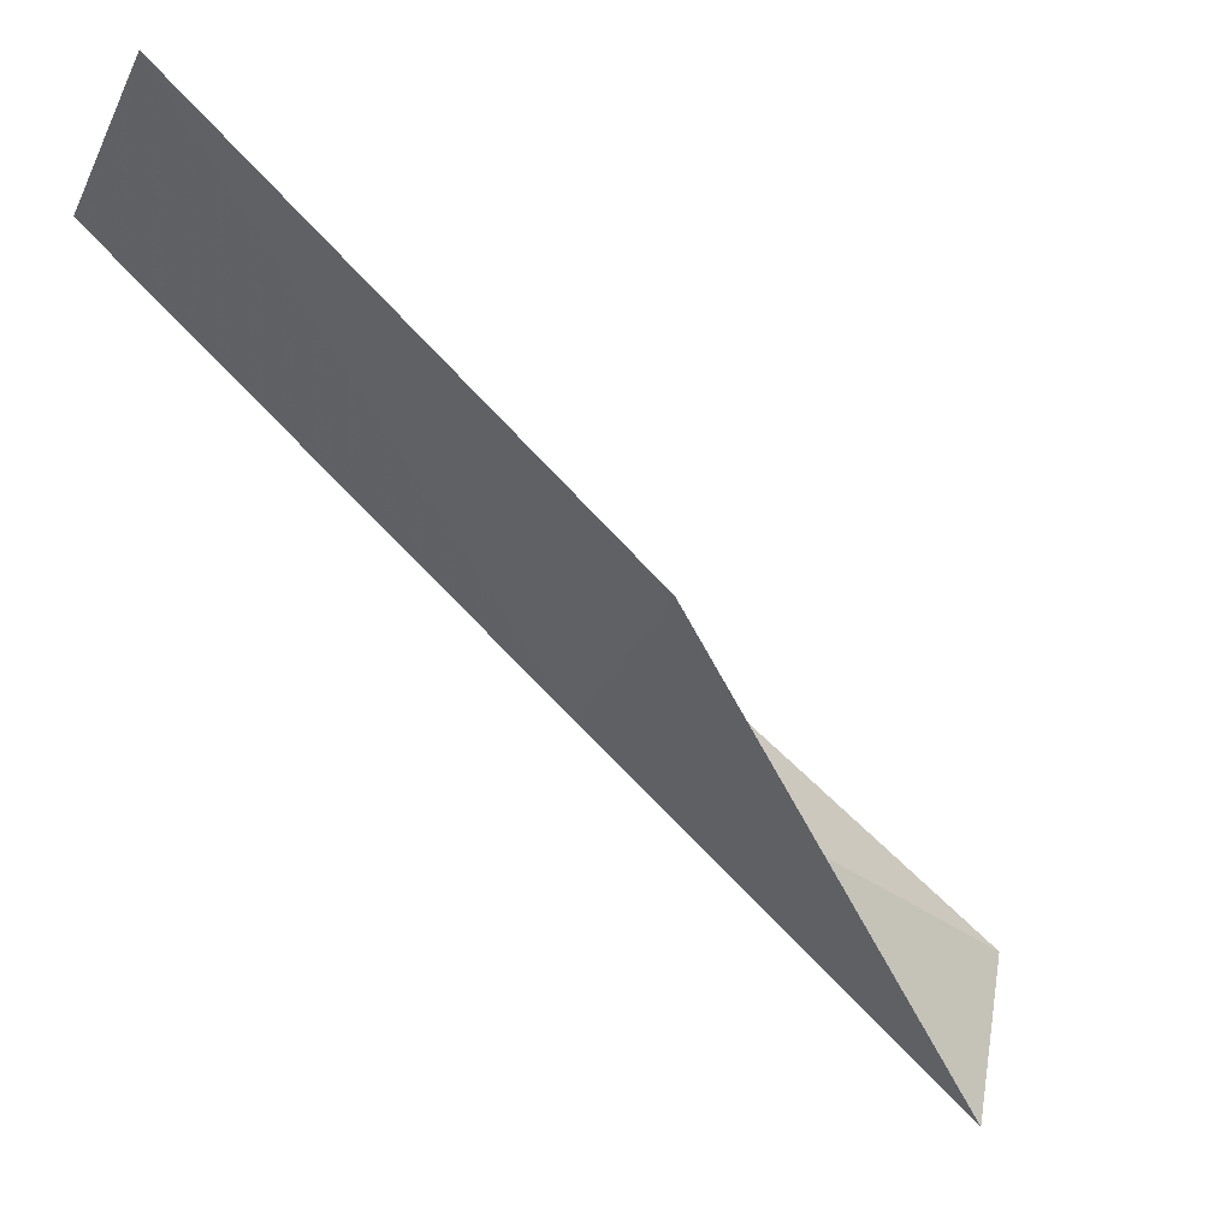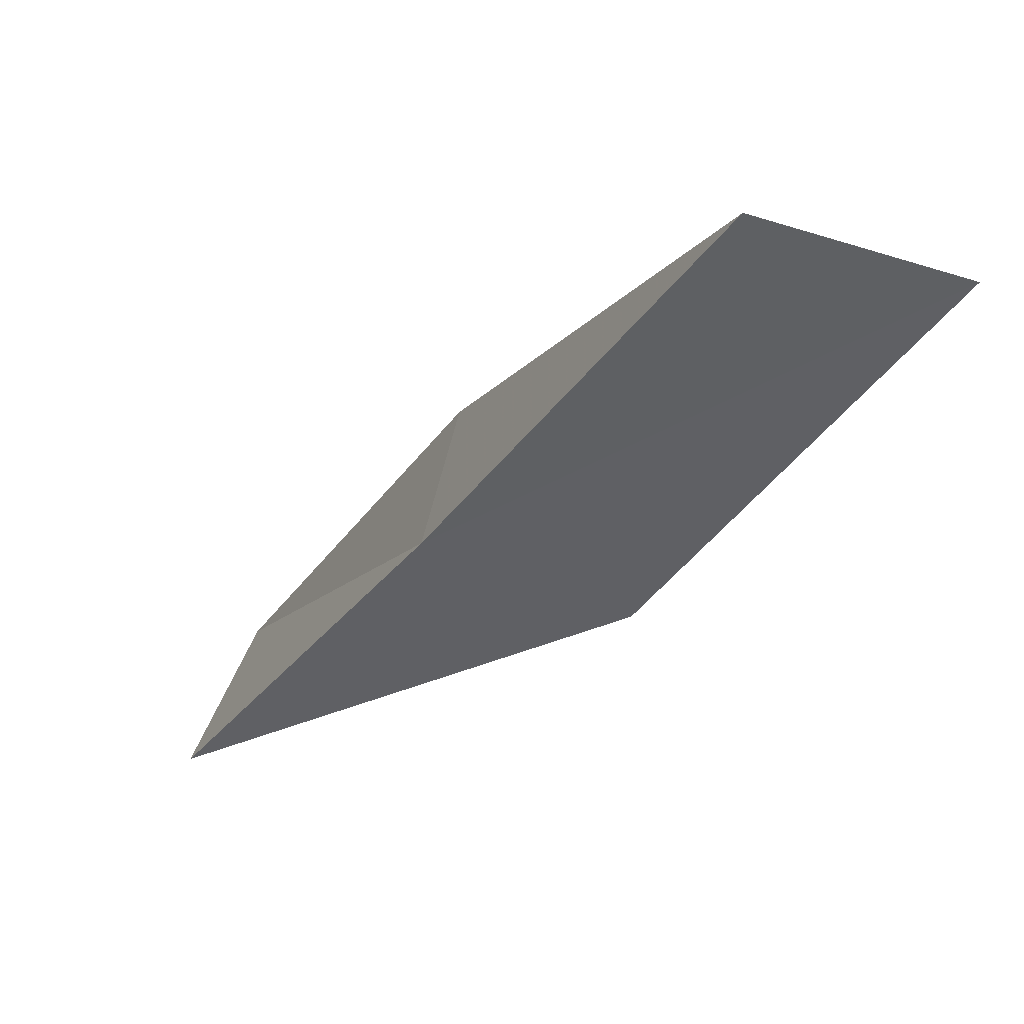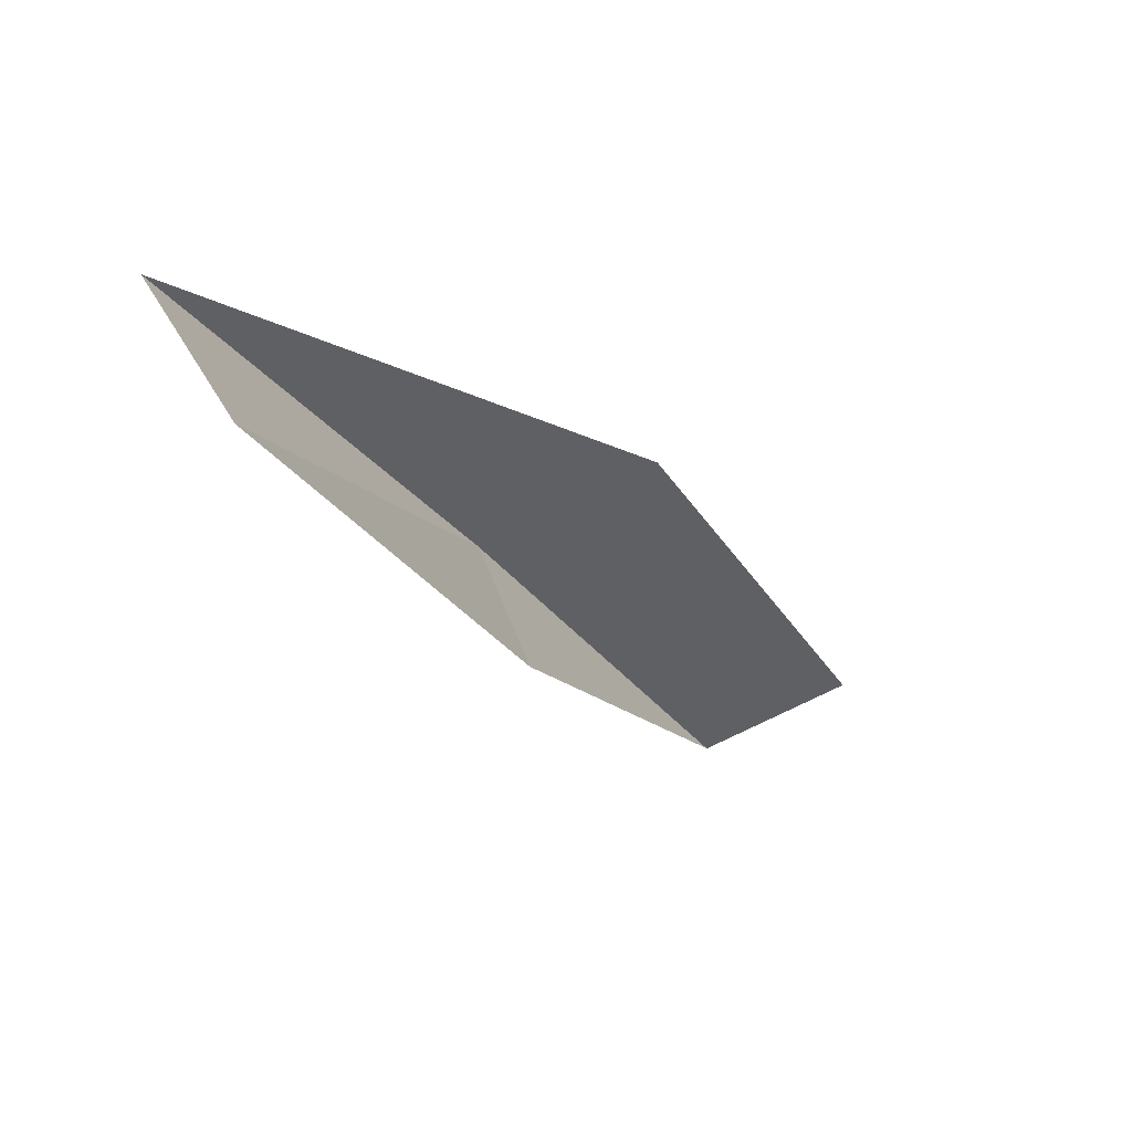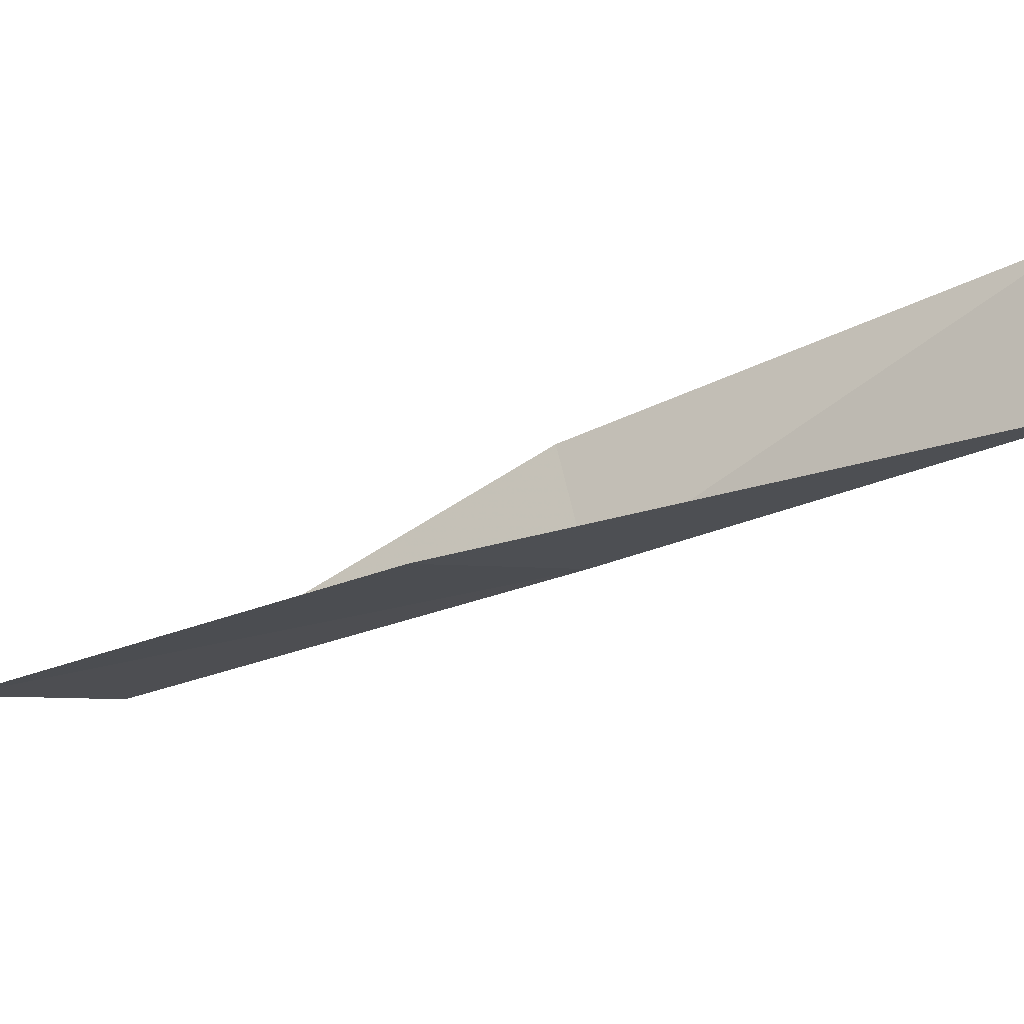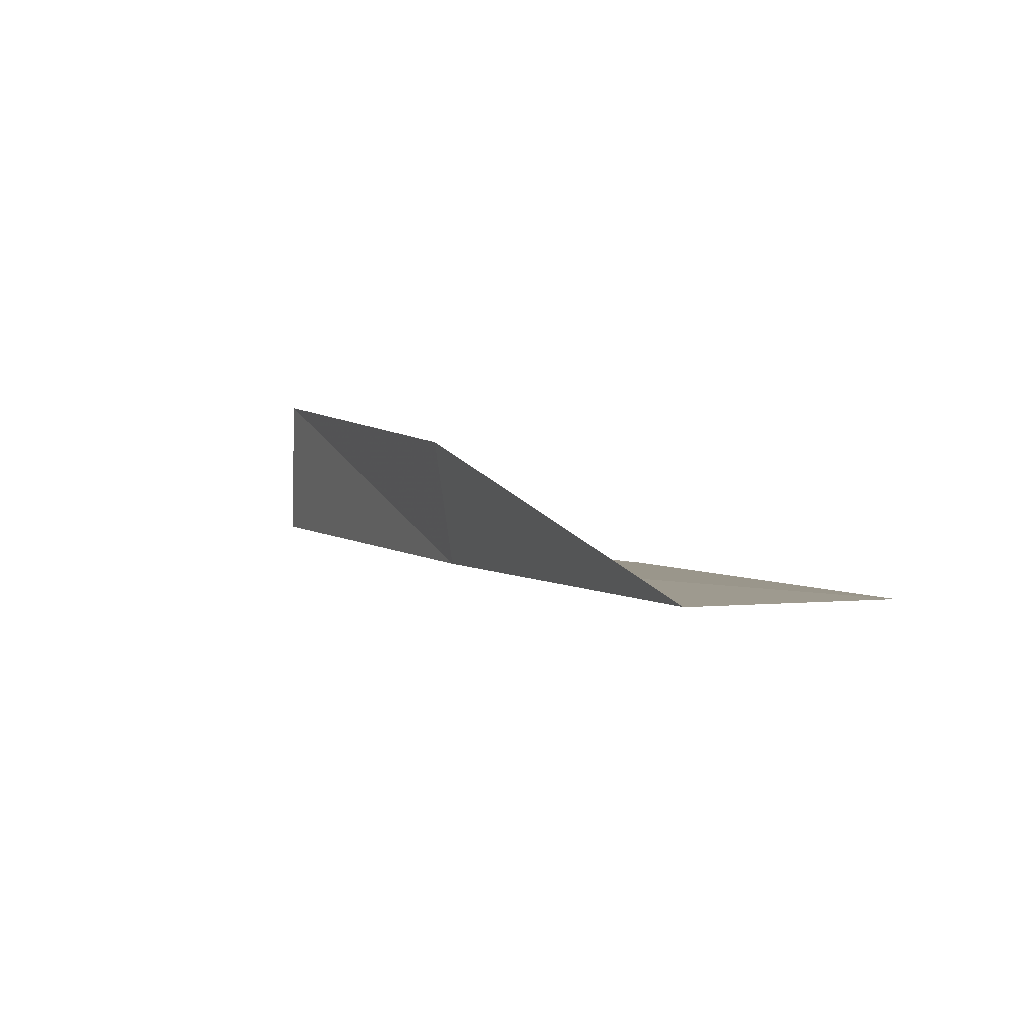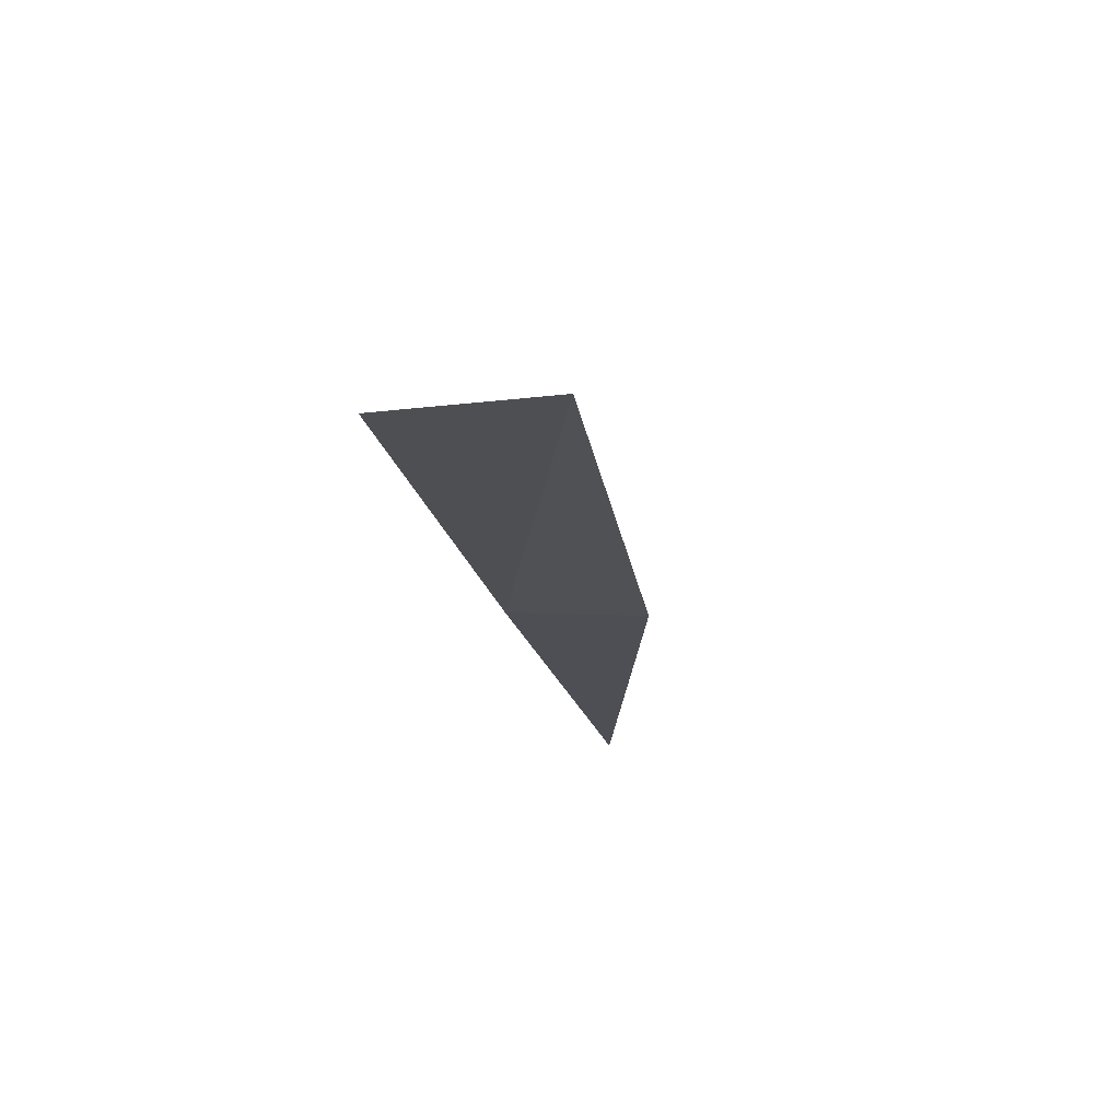
<metadata>
{"format":"obj","ext":"obj","renderer":"f3d","projection":"perspective","resolution":1024,"background":"white","views":[{"elev":-52.0,"azim":-113.3,"up":"+Y"},{"elev":-26.1,"azim":179.0,"up":"+Y"},{"elev":62.8,"azim":172.3,"up":"+Z"},{"elev":-38.9,"azim":-31.9,"up":"+Y"},{"elev":-71.7,"azim":-158.9,"up":"+Z"},{"elev":46.3,"azim":105.8,"up":"+Z"}]}
</metadata>
<code>
v 17.17 -28.22 21.79
v 15.45 -28.86 21.79
v 19.47 -28.49 26.15
v 18.88 -27.14 26.15
v 16.87 -26.99 21.79
v 13.37 -28.33 17.43
v 14.94 -27.79 17.43
f 1 3 2
f 1 5 4
f 1 4 3
f 1 6 7
f 1 2 6
f 1 7 5

</code>
